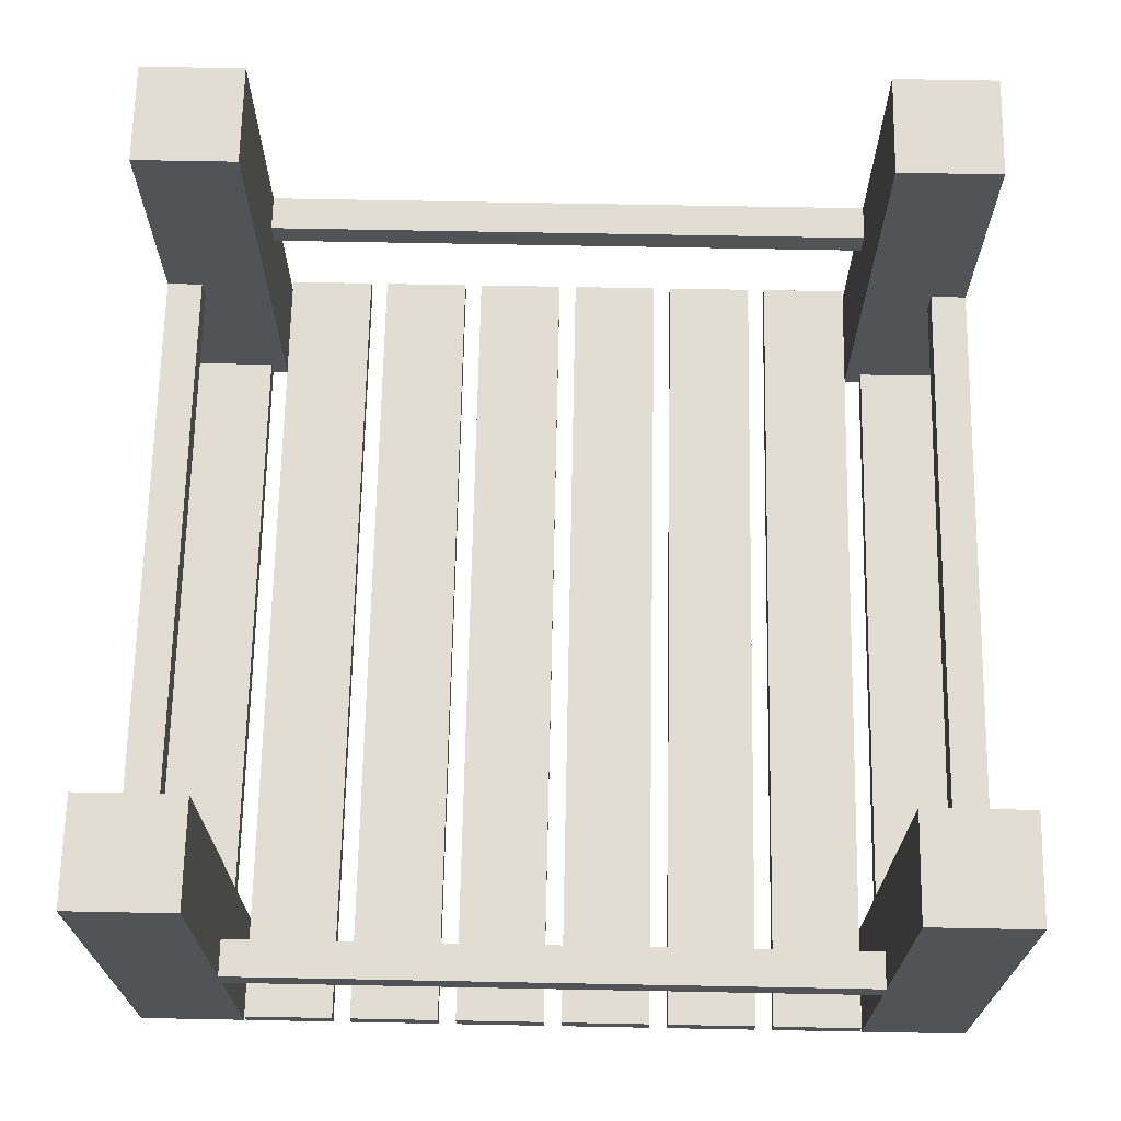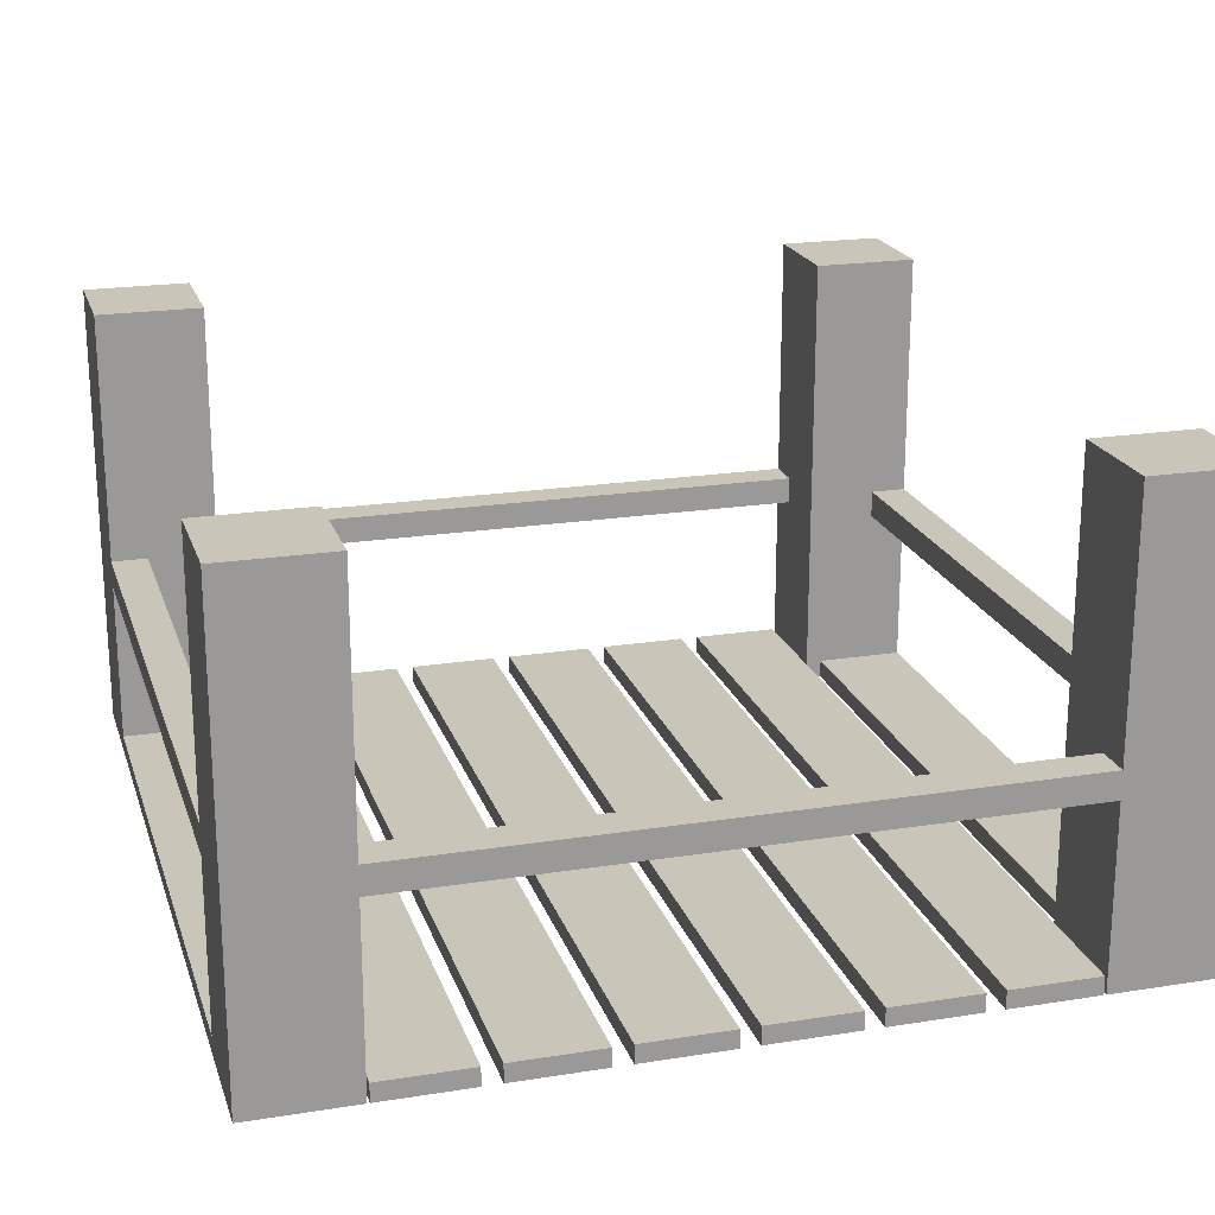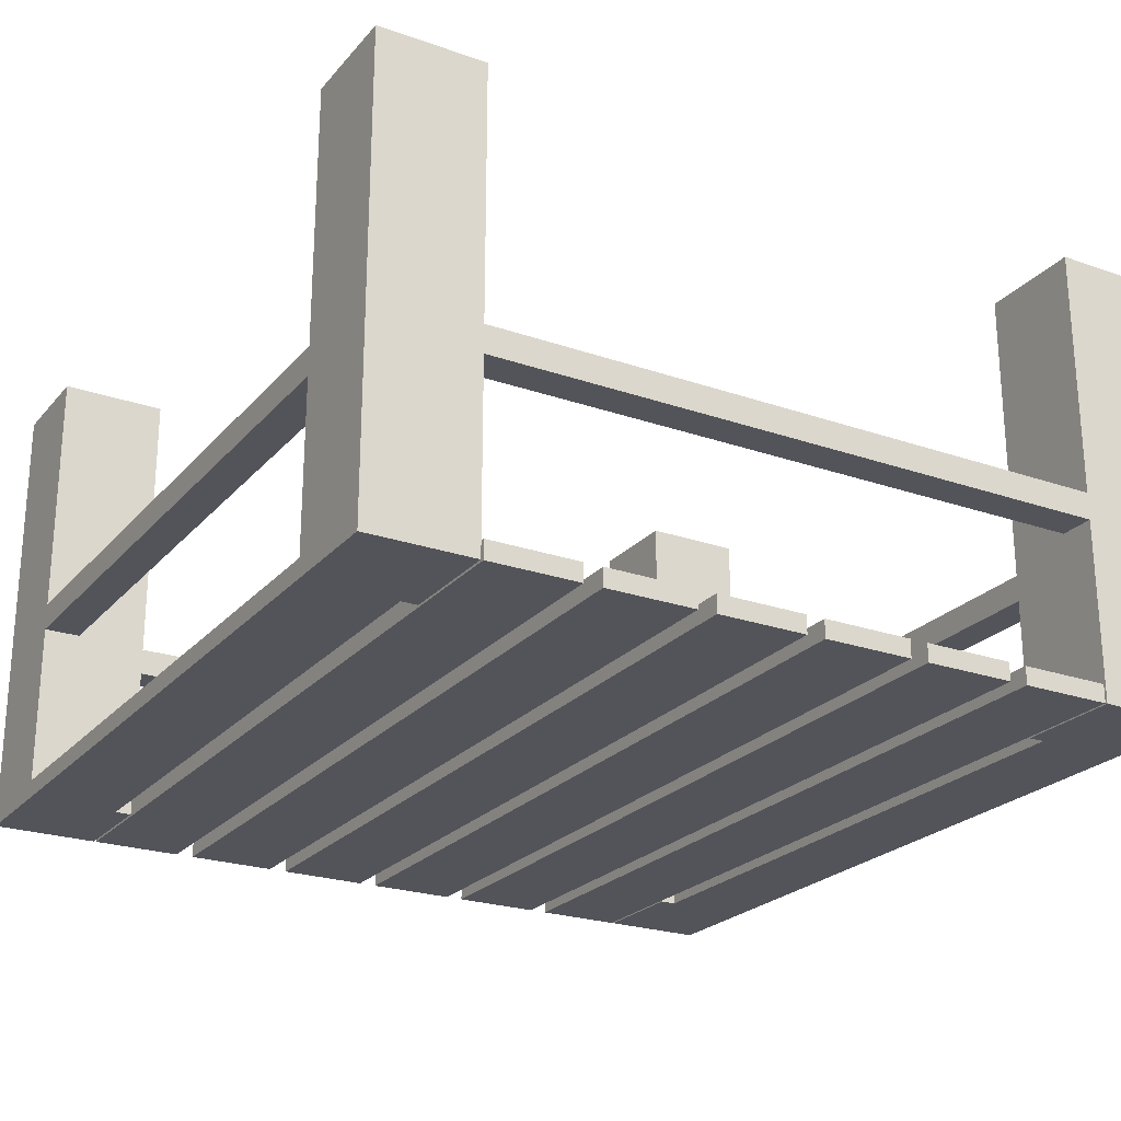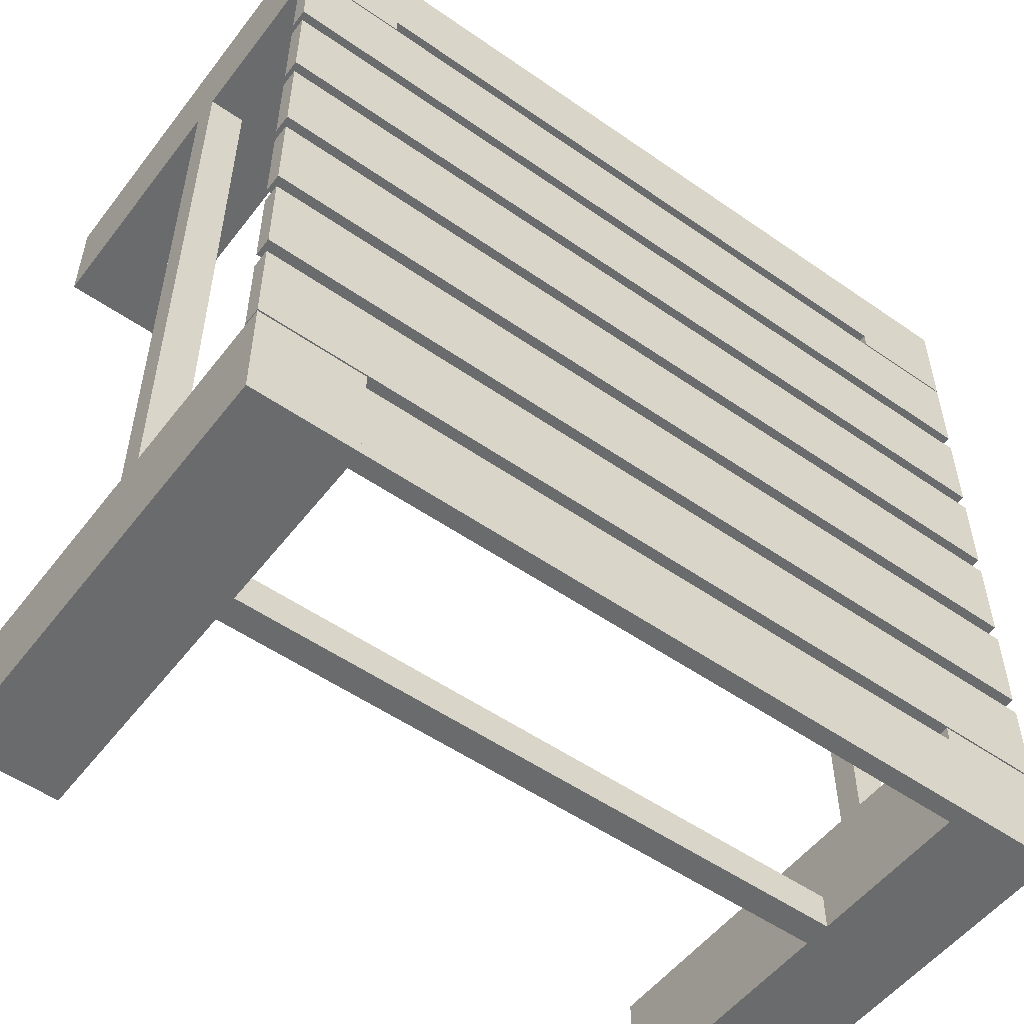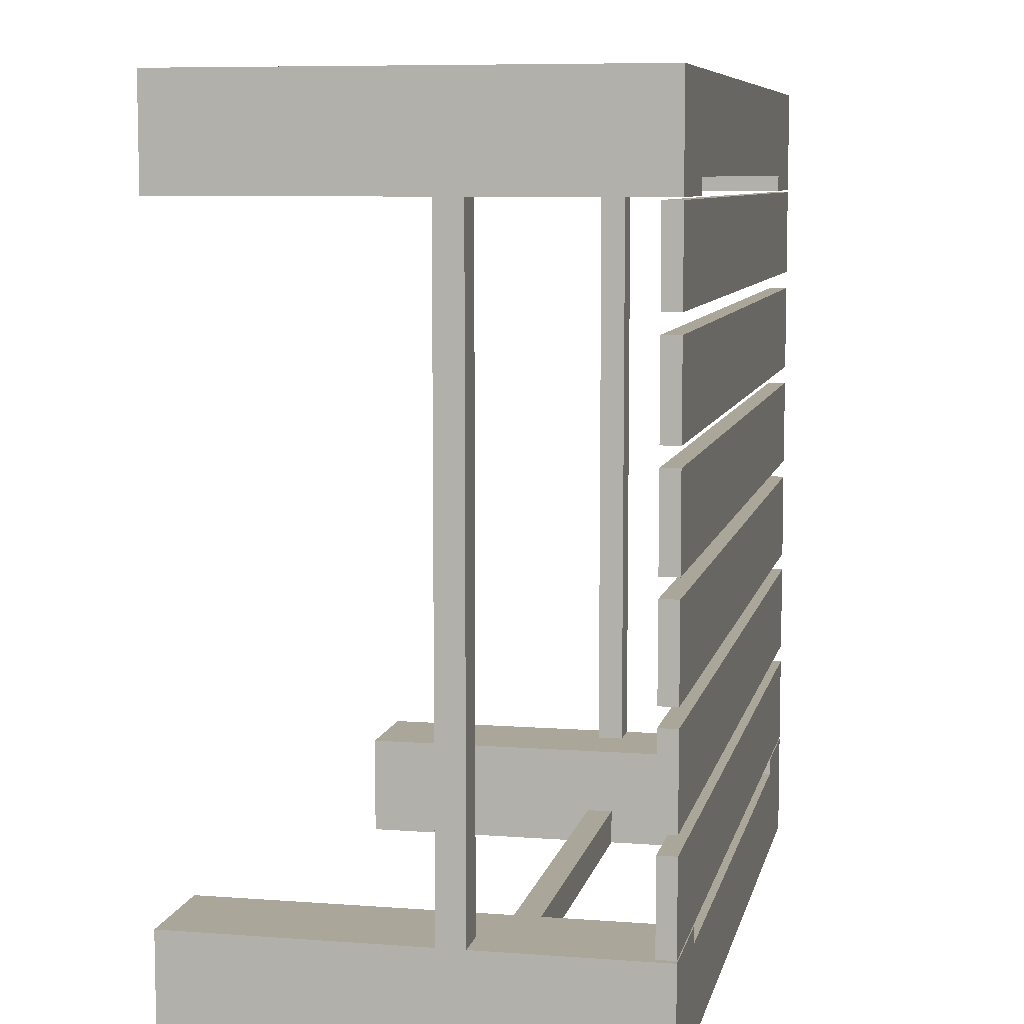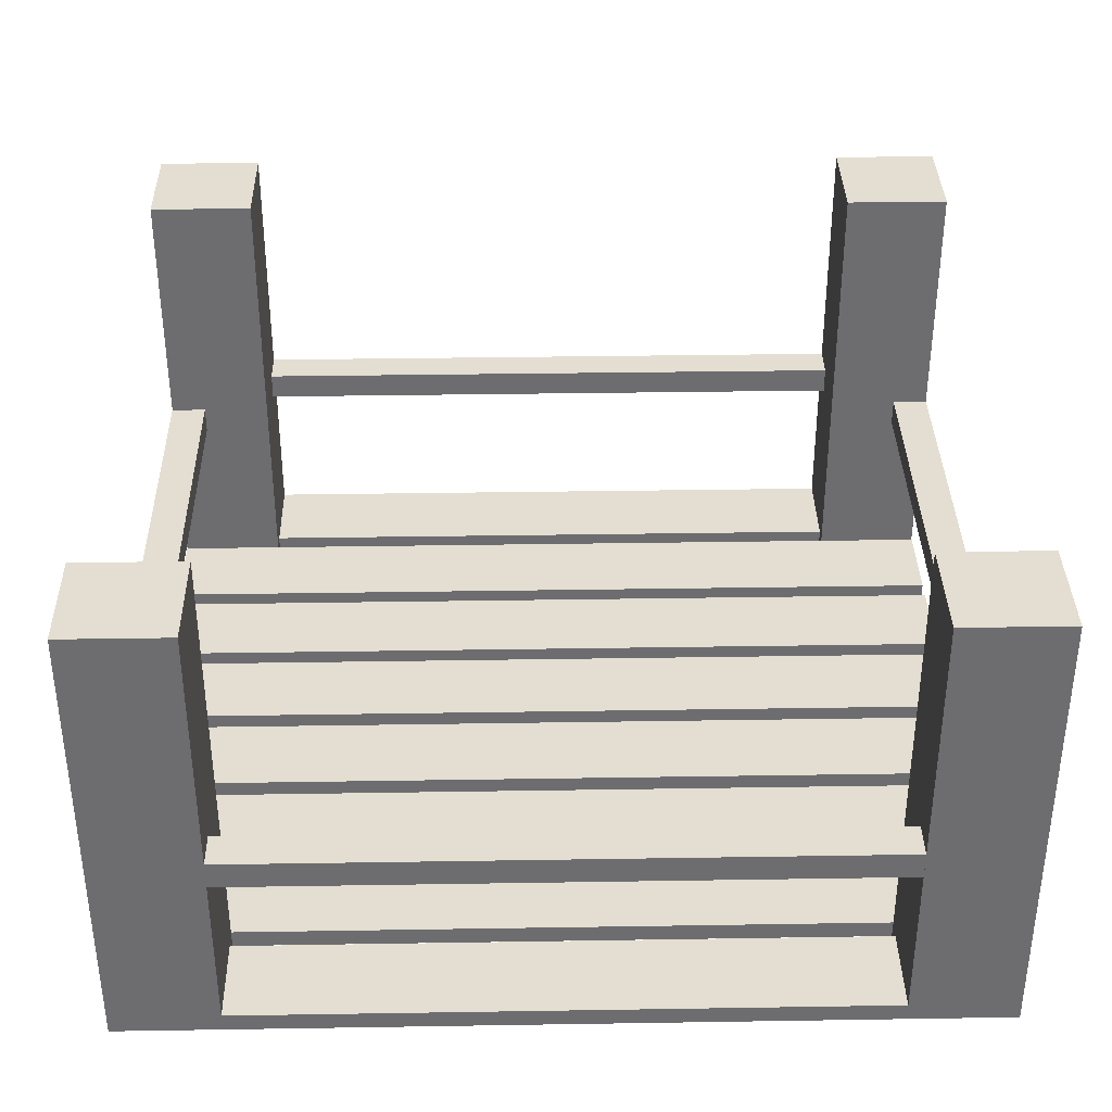
<metadata>
{"format":"obj","ext":"obj","renderer":"f3d","projection":"perspective","resolution":1024,"background":"white","views":[{"elev":68.2,"azim":-88.9,"up":"+Y"},{"elev":20.6,"azim":74.0,"up":"+Y"},{"elev":-23.7,"azim":59.8,"up":"+Y"},{"elev":-53.2,"azim":-36.7,"up":"+Z"},{"elev":7.8,"azim":-78.1,"up":"+Z"},{"elev":36.0,"azim":-1.2,"up":"+Y"}]}
</metadata>
<code>
o towerSquareMidOpenHalf
v -77.2 40.4 62.3
v -77.2 -3e-06 62.3
v -77.2 -3e-06 71.6
v -77.2 40.4 71.6
v -12.1 -3e-06 71.6
v -2.8 -3e-06 71.6
v -2.8 40.4 71.6
v -12.1 40.4 71.6
v -67.9 0 -2.8
v -77.2 0 -2.8
v -77.2 40.4 -2.8
v -67.9 40.4 -2.8
v -12.1 40.4 6.5
v -12.1 -0 6.5
v -2.8 -0 6.5
v -2.8 40.4 6.5
v -12.1 40.4 62.3
v -12.1 -3e-06 62.3
v -2.8 -3e-06 62.3
v -2.8 40.4 62.3
v -12.1 40.4 -2.8
v -12.1 0 -2.8
v -77.2 -0 6.5
v -67.9 -0 6.5
v -67.9 40.4 6.5
v -77.2 40.4 6.5
v -67.9 -3e-06 62.3
v -67.9 40.4 62.3
v -67.9 40.4 71.6
v -67.9 -3e-06 71.6
v -2.8 0 -2.8
v -2.8 40.4 -2.8
v -12.1 1.6 -2.8
v -12.1 1.6 5.087
v -12.1 -0 5.087
v -67.9 1.6 -2.8
v -67.9 -0 5.087
v -67.9 1.6 5.087
v -2.8 -1e-06 25.71
v -2.8 1.6 25.71
v -2.8 1.6 33.59
v -2.8 -1e-06 33.59
v -77.2 1.6 25.71
v -77.2 -1e-06 25.71
v -77.2 -1e-06 33.59
v -77.2 1.6 33.59
v -2.8 -1e-06 16.2
v -2.8 1.6 16.2
v -2.8 1.6 24.09
v -2.8 -1e-06 24.09
v -77.2 1.6 16.2
v -77.2 -1e-06 16.2
v -77.2 -1e-06 24.09
v -77.2 1.6 24.09
v -12.1 -3e-06 63.71
v -12.1 1.6 63.71
v -12.1 1.6 71.6
v -67.9 1.6 63.71
v -67.9 -3e-06 63.71
v -67.9 1.6 71.6
v -2.8 -2e-06 54.21
v -2.8 1.6 54.21
v -2.8 1.6 62.1
v -2.8 -3e-06 62.1
v -77.2 1.6 54.21
v -77.2 -2e-06 54.21
v -77.2 -3e-06 62.1
v -77.2 1.6 62.1
v -2.8 -2e-06 35.21
v -2.8 1.6 35.21
v -2.8 1.6 43.09
v -2.8 -2e-06 43.09
v -77.2 1.6 35.21
v -77.2 -2e-06 35.21
v -77.2 -2e-06 43.09
v -77.2 1.6 43.09
v -2.8 -2e-06 44.71
v -2.8 1.6 44.71
v -2.8 1.6 52.6
v -2.8 -2e-06 52.6
v -77.2 1.6 44.71
v -77.2 -2e-06 44.71
v -77.2 -2e-06 52.6
v -77.2 1.6 52.6
v -2.8 -0 6.702
v -2.8 1.6 6.702
v -2.8 1.6 14.59
v -2.8 -1e-06 14.59
v -77.2 1.6 6.702
v -77.2 -0 6.702
v -77.2 -1e-06 14.59
v -77.2 1.6 14.59
v -12.1 18.25 71.6
v -12.1 18.25 68.4
v -67.9 18.25 68.4
v -67.9 18.25 71.6
v -67.9 15.85 68.4
v -67.9 15.85 71.6
v -12.1 15.85 68.4
v -12.1 15.85 71.6
v -12.1 18.25 0.4
v -12.1 18.25 -2.8
v -67.9 18.25 -2.8
v -67.9 18.25 0.4
v -67.9 15.85 -2.8
v -67.9 15.85 0.4
v -12.1 15.85 -2.8
v -12.1 15.85 0.4
v -6 18.25 62.3
v -2.8 18.25 62.3
v -2.8 18.25 6.5
v -6 18.25 6.5
v -2.8 15.85 6.5
v -6 15.85 6.5
v -2.8 15.85 62.3
v -6 15.85 62.3
v -77.2 18.25 62.3
v -74 18.25 62.3
v -74 18.25 6.5
v -77.2 18.25 6.5
v -74 15.85 6.5
v -77.2 15.85 6.5
v -74 15.85 62.3
v -77.2 15.85 62.3
f 1 2 3
f 3 4 1
f 5 6 7
f 7 8 5
f 9 10 11
f 11 12 9
f 13 14 15
f 15 16 13
f 17 18 5
f 5 8 17
f 19 18 17
f 17 20 19
f 21 22 14
f 14 13 21
f 23 24 25
f 25 26 23
f 27 28 29
f 29 30 27
f 31 15 14
f 14 22 31
f 9 24 23
f 23 10 9
f 27 30 3
f 3 2 27
f 19 6 5
f 5 18 19
f 9 12 25
f 25 24 9
f 28 27 2
f 2 1 28
f 7 20 17
f 17 8 7
f 31 32 16
f 16 15 31
f 16 32 21
f 21 13 16
f 25 12 11
f 11 26 25
f 29 28 1
f 1 4 29
f 3 30 29
f 29 4 3
f 11 10 23
f 23 26 11
f 31 22 21
f 21 32 31
f 6 19 20
f 20 7 6
f 22 33 34
f 34 35 22
f 36 9 37
f 37 38 36
f 37 35 34
f 34 38 37
f 34 33 36
f 36 38 34
f 22 9 36
f 36 33 22
f 22 35 37
f 37 9 22
f 39 40 41
f 41 42 39
f 43 44 45
f 45 46 43
f 45 42 41
f 41 46 45
f 41 40 43
f 43 46 41
f 39 44 43
f 43 40 39
f 39 42 45
f 45 44 39
f 47 48 49
f 49 50 47
f 51 52 53
f 53 54 51
f 53 50 49
f 49 54 53
f 49 48 51
f 51 54 49
f 47 52 51
f 51 48 47
f 47 50 53
f 53 52 47
f 55 56 57
f 57 5 55
f 58 59 30
f 30 60 58
f 30 5 57
f 57 60 30
f 57 56 58
f 58 60 57
f 55 59 58
f 58 56 55
f 55 5 30
f 30 59 55
f 61 62 63
f 63 64 61
f 65 66 67
f 67 68 65
f 67 64 63
f 63 68 67
f 63 62 65
f 65 68 63
f 61 66 65
f 65 62 61
f 61 64 67
f 67 66 61
f 69 70 71
f 71 72 69
f 73 74 75
f 75 76 73
f 75 72 71
f 71 76 75
f 71 70 73
f 73 76 71
f 69 74 73
f 73 70 69
f 69 72 75
f 75 74 69
f 77 78 79
f 79 80 77
f 81 82 83
f 83 84 81
f 83 80 79
f 79 84 83
f 79 78 81
f 81 84 79
f 77 82 81
f 81 78 77
f 77 80 83
f 83 82 77
f 85 86 87
f 87 88 85
f 89 90 91
f 91 92 89
f 91 88 87
f 87 92 91
f 87 86 89
f 89 92 87
f 85 90 89
f 89 86 85
f 85 88 91
f 91 90 85
f 93 94 95
f 95 96 93
f 95 97 98
f 98 96 95
f 99 97 95
f 95 94 99
f 98 100 93
f 93 96 98
f 99 100 98
f 98 97 99
f 99 94 93
f 93 100 99
f 101 102 103
f 103 104 101
f 103 105 106
f 106 104 103
f 107 105 103
f 103 102 107
f 106 108 101
f 101 104 106
f 107 108 106
f 106 105 107
f 107 102 101
f 101 108 107
f 109 110 111
f 111 112 109
f 111 113 114
f 114 112 111
f 115 113 111
f 111 110 115
f 114 116 109
f 109 112 114
f 115 116 114
f 114 113 115
f 115 110 109
f 109 116 115
f 117 118 119
f 119 120 117
f 119 121 122
f 122 120 119
f 123 121 119
f 119 118 123
f 122 124 117
f 117 120 122
f 123 124 122
f 122 121 123
f 123 118 117
f 117 124 123

</code>
